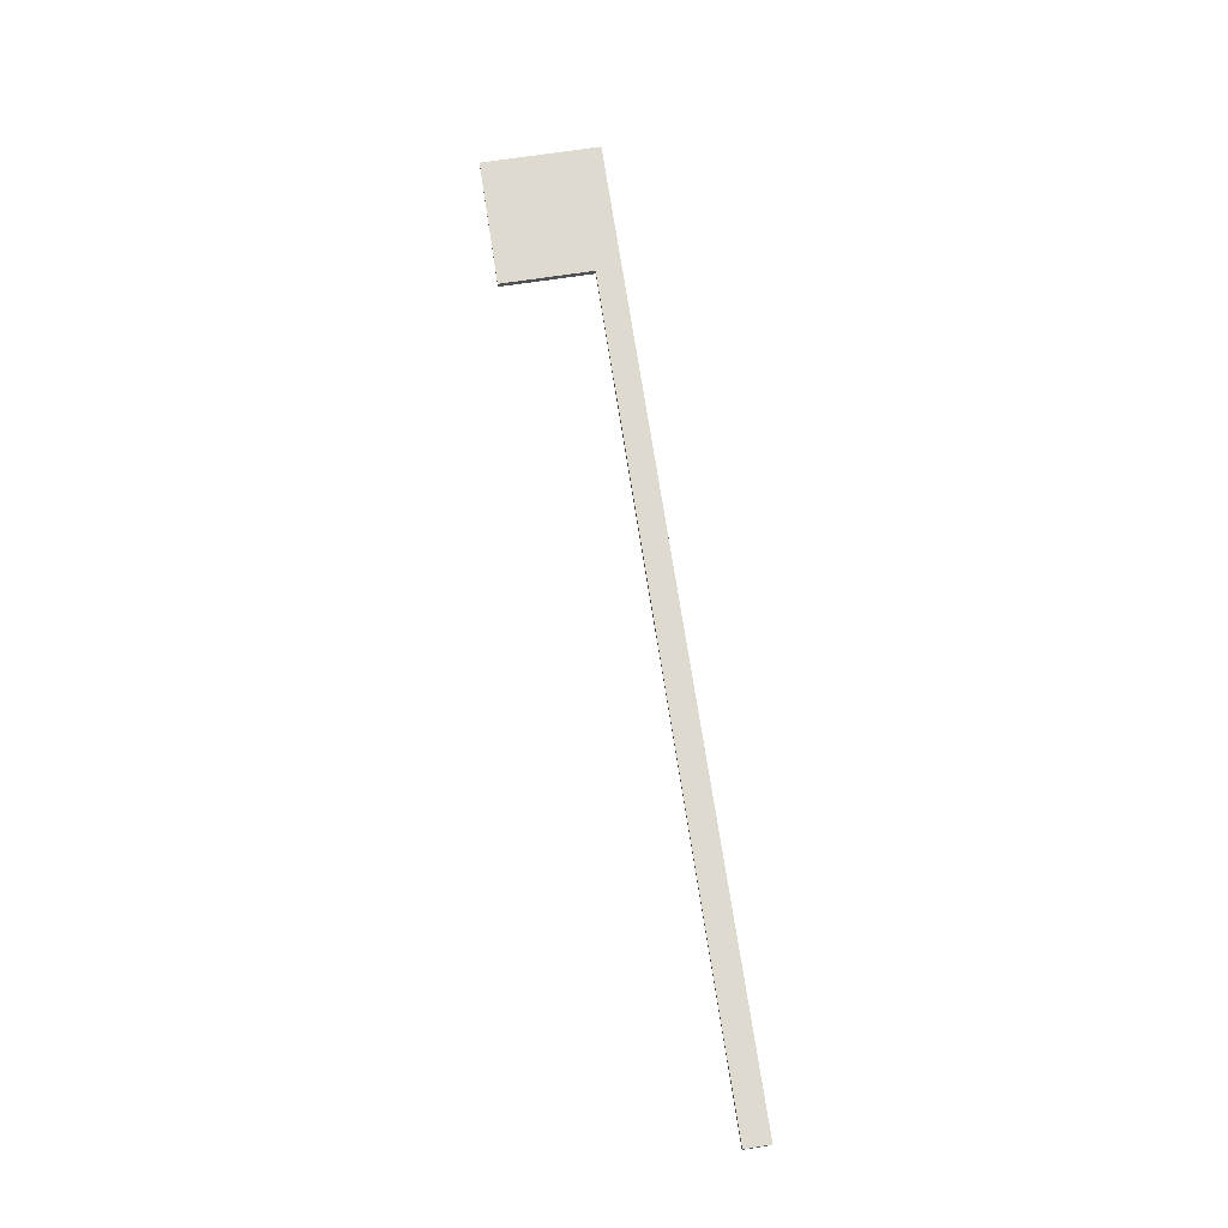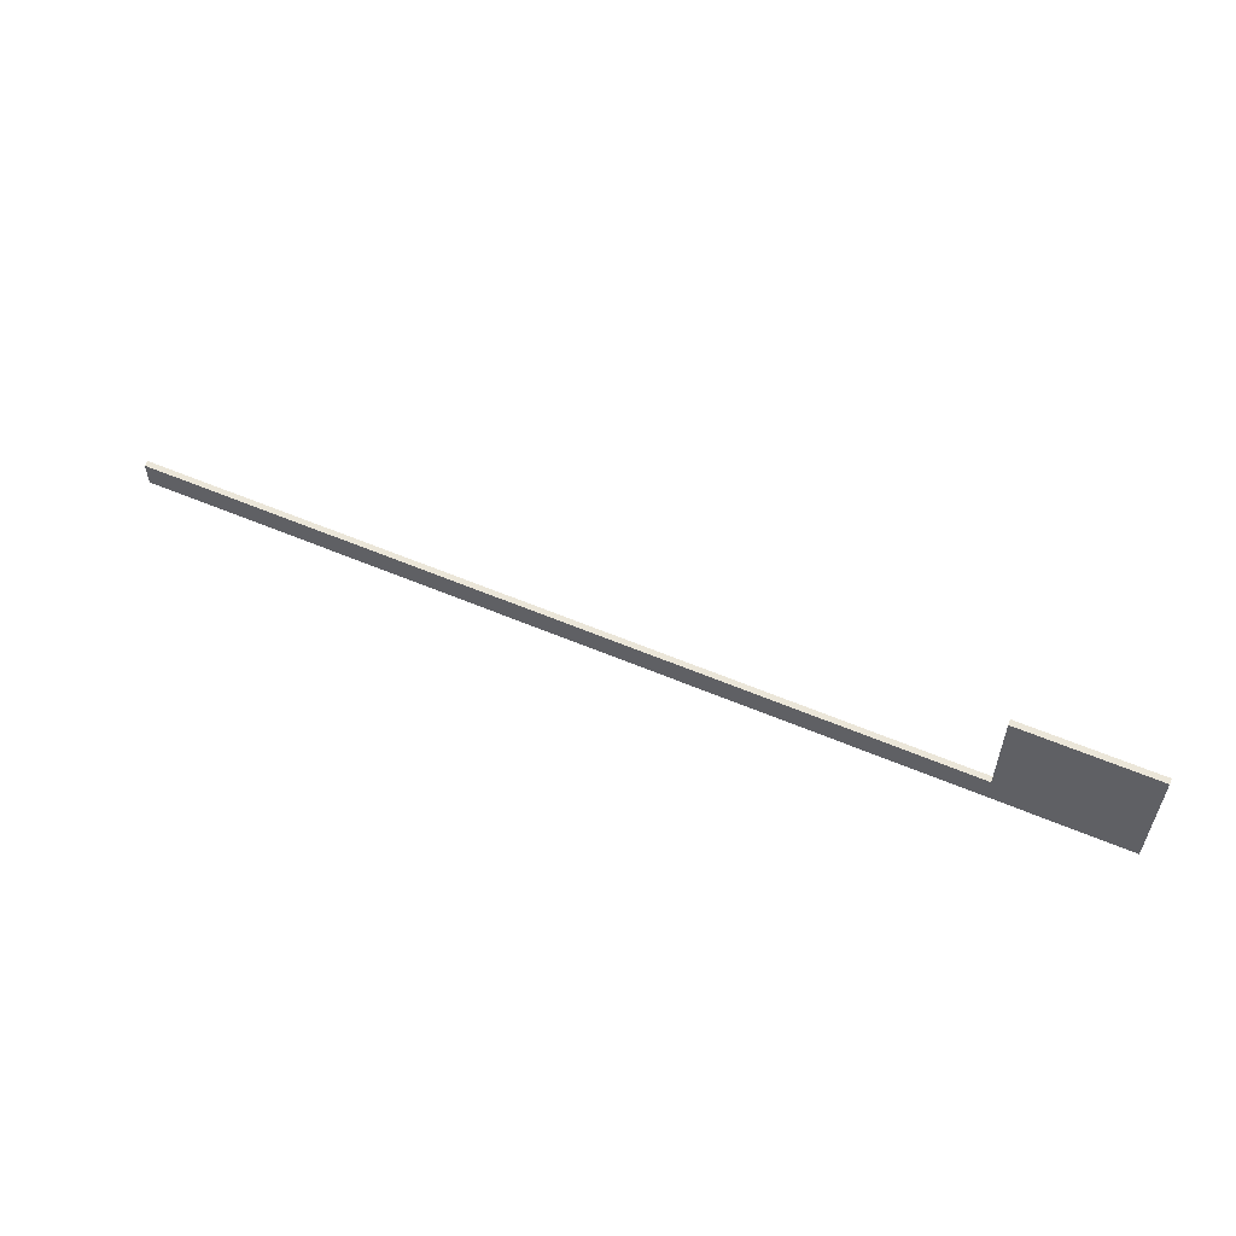
<metadata>
{"format":"obj","ext":"obj","renderer":"f3d","projection":"perspective","resolution":1024,"background":"white","views":[{"elev":70.6,"azim":-98.6,"up":"+Z"},{"elev":56.5,"azim":24.0,"up":"+Y"}]}
</metadata>
<code>
o Cube
v 7.99 0 -0.04858
v 7.99 0 0.04858
v -7.99 0 0.04858
v -7.99 0 -0.04858
v 7.99 2 -0.04858
v 7.99 2 0.04858
v 5.754 0 -0.04858
v 7.99 0.4254 -0.04858
v 5.754 0 0.04858
v 7.99 0.4254 0.04858
v -7.99 0.4254 0.04858
v -7.99 0.4254 -0.04858
v 5.754 2 -0.04858
v 5.754 2 0.04858
v 5.754 0.4254 0.04858
v 5.754 0.4254 -0.04858
f 7 9 3
f 14 13 16
f 8 5 6
f 16 12 11
f 7 4 12
f 1 2 9
f 5 13 14
f 8 10 2
f 9 15 11
f 2 10 15
f 10 6 14
f 11 12 4
f 5 8 16
f 8 1 7
f 4 7 3
f 15 14 16
f 10 8 6
f 15 16 11
f 16 7 12
f 7 1 9
f 6 5 14
f 1 8 2
f 3 9 11
f 9 2 15
f 15 10 14
f 3 11 4
f 13 5 16
f 16 8 7

</code>
